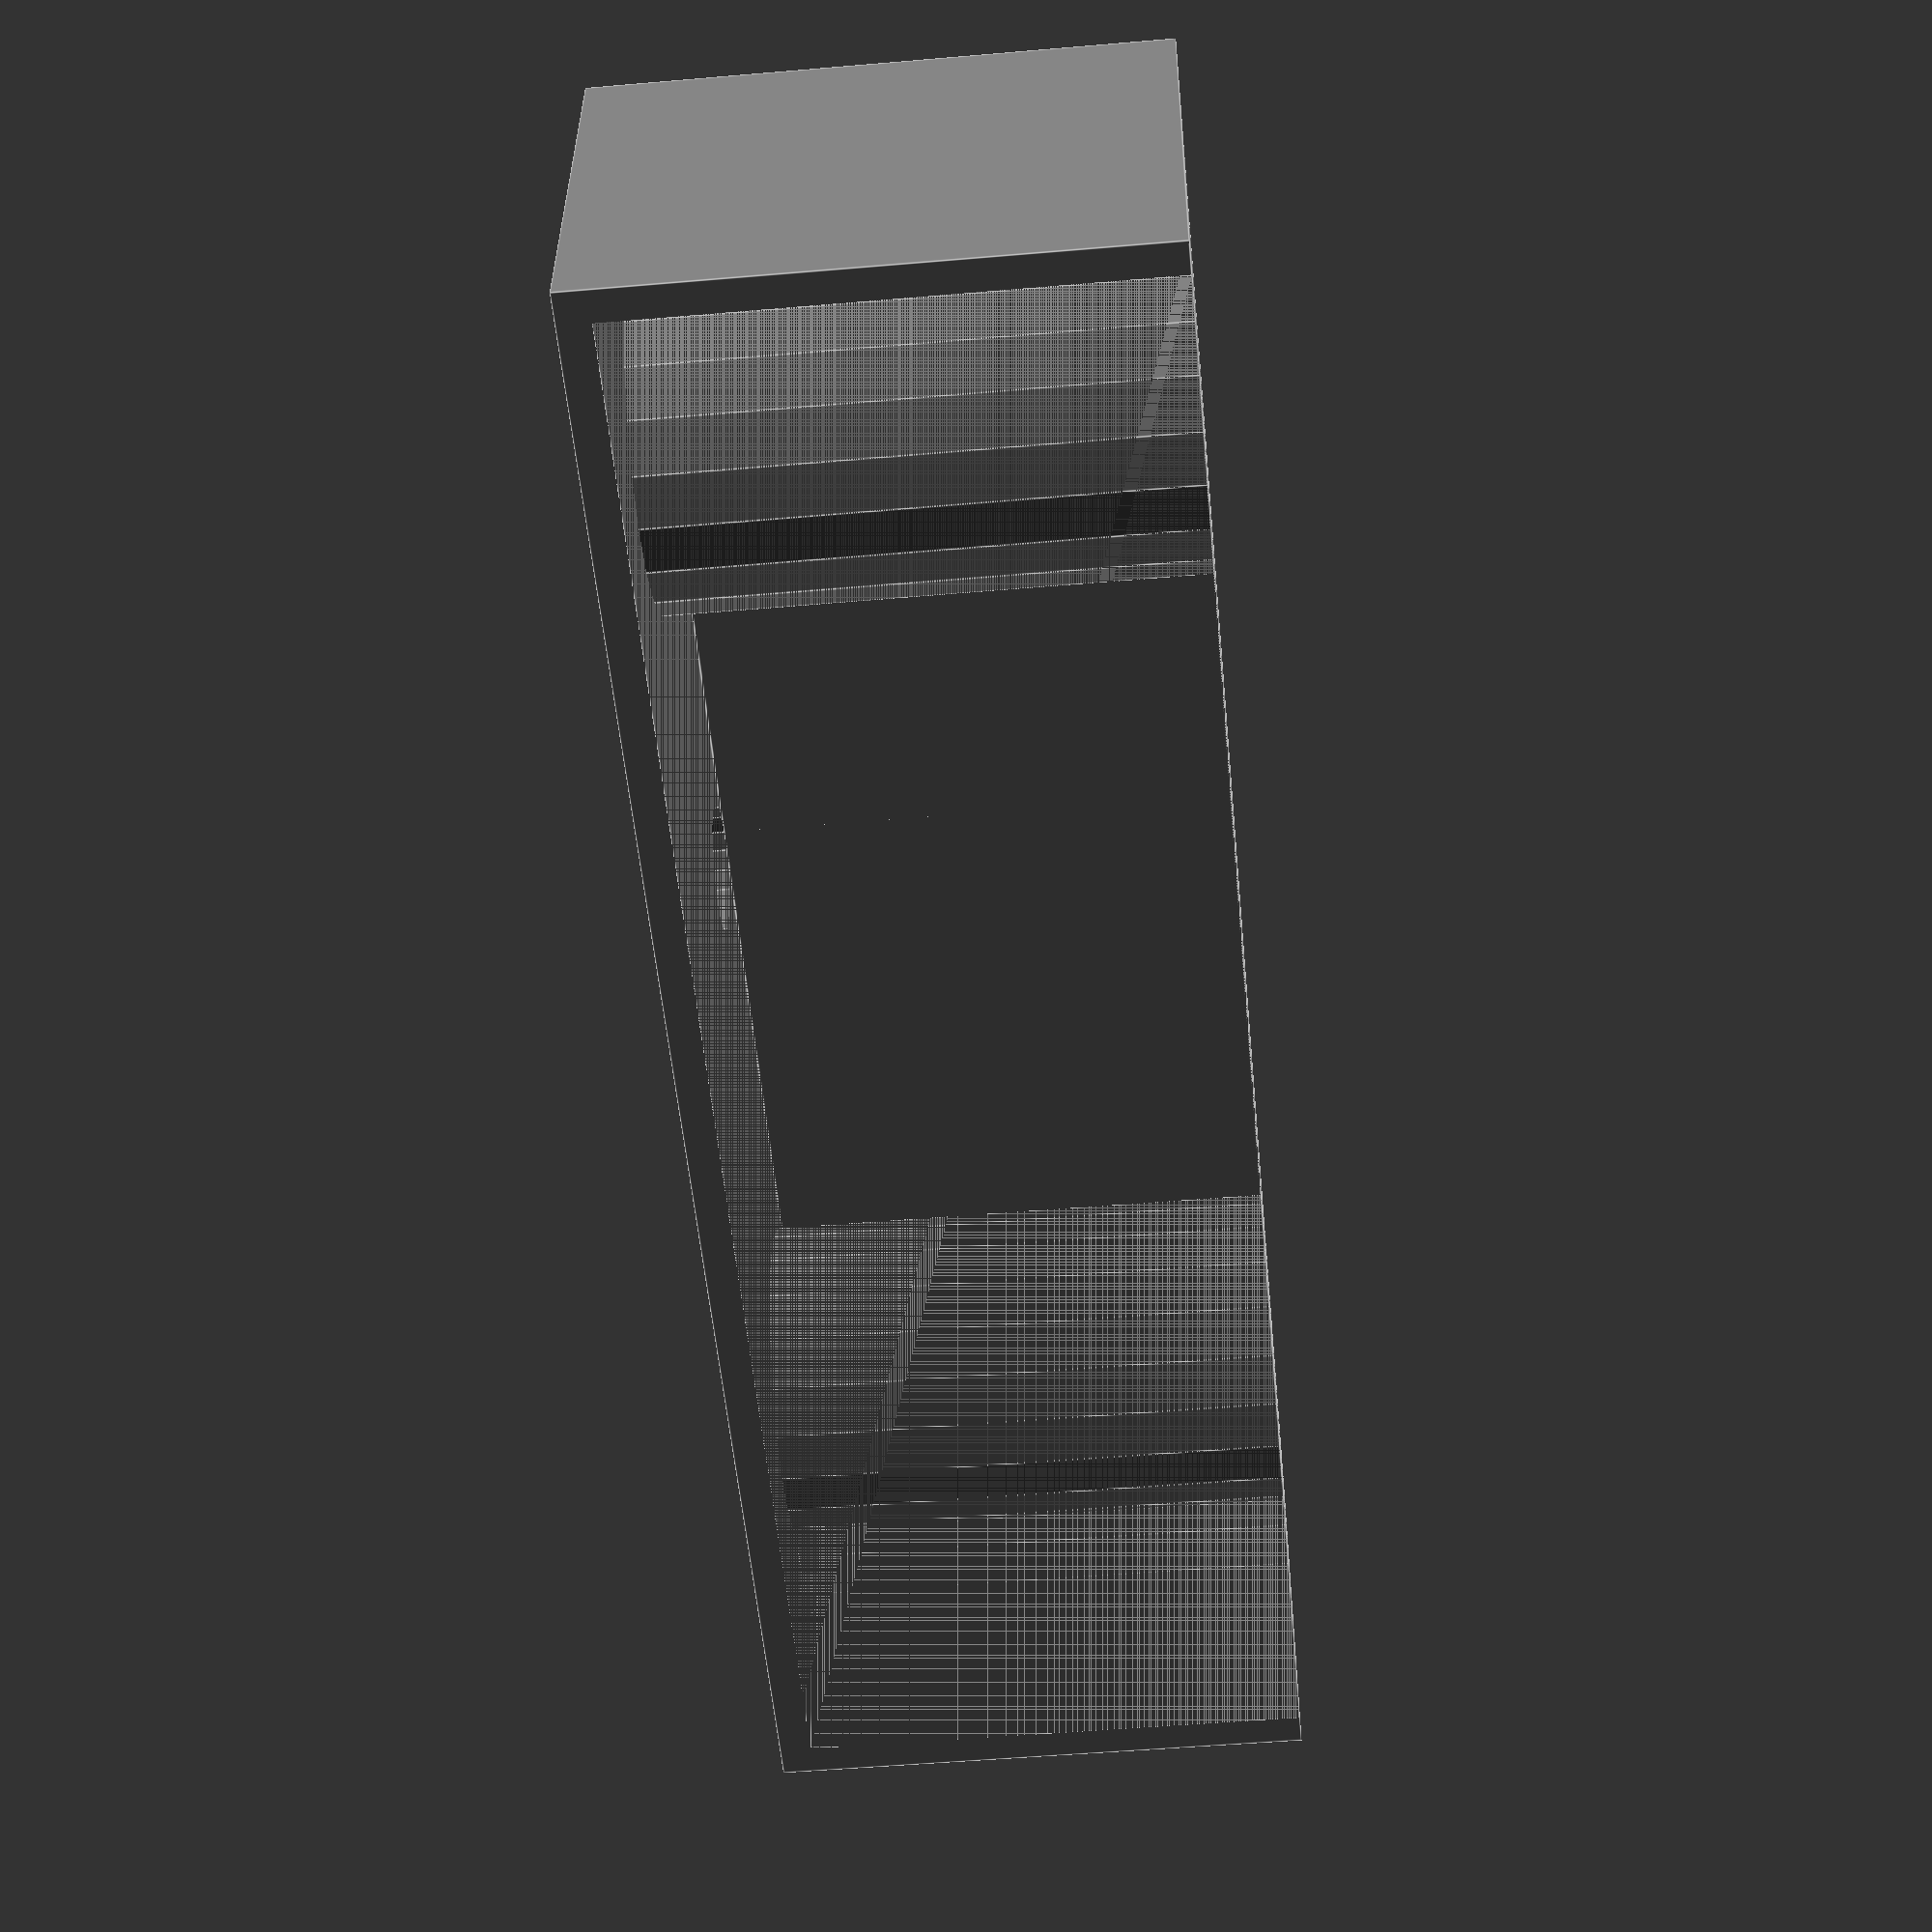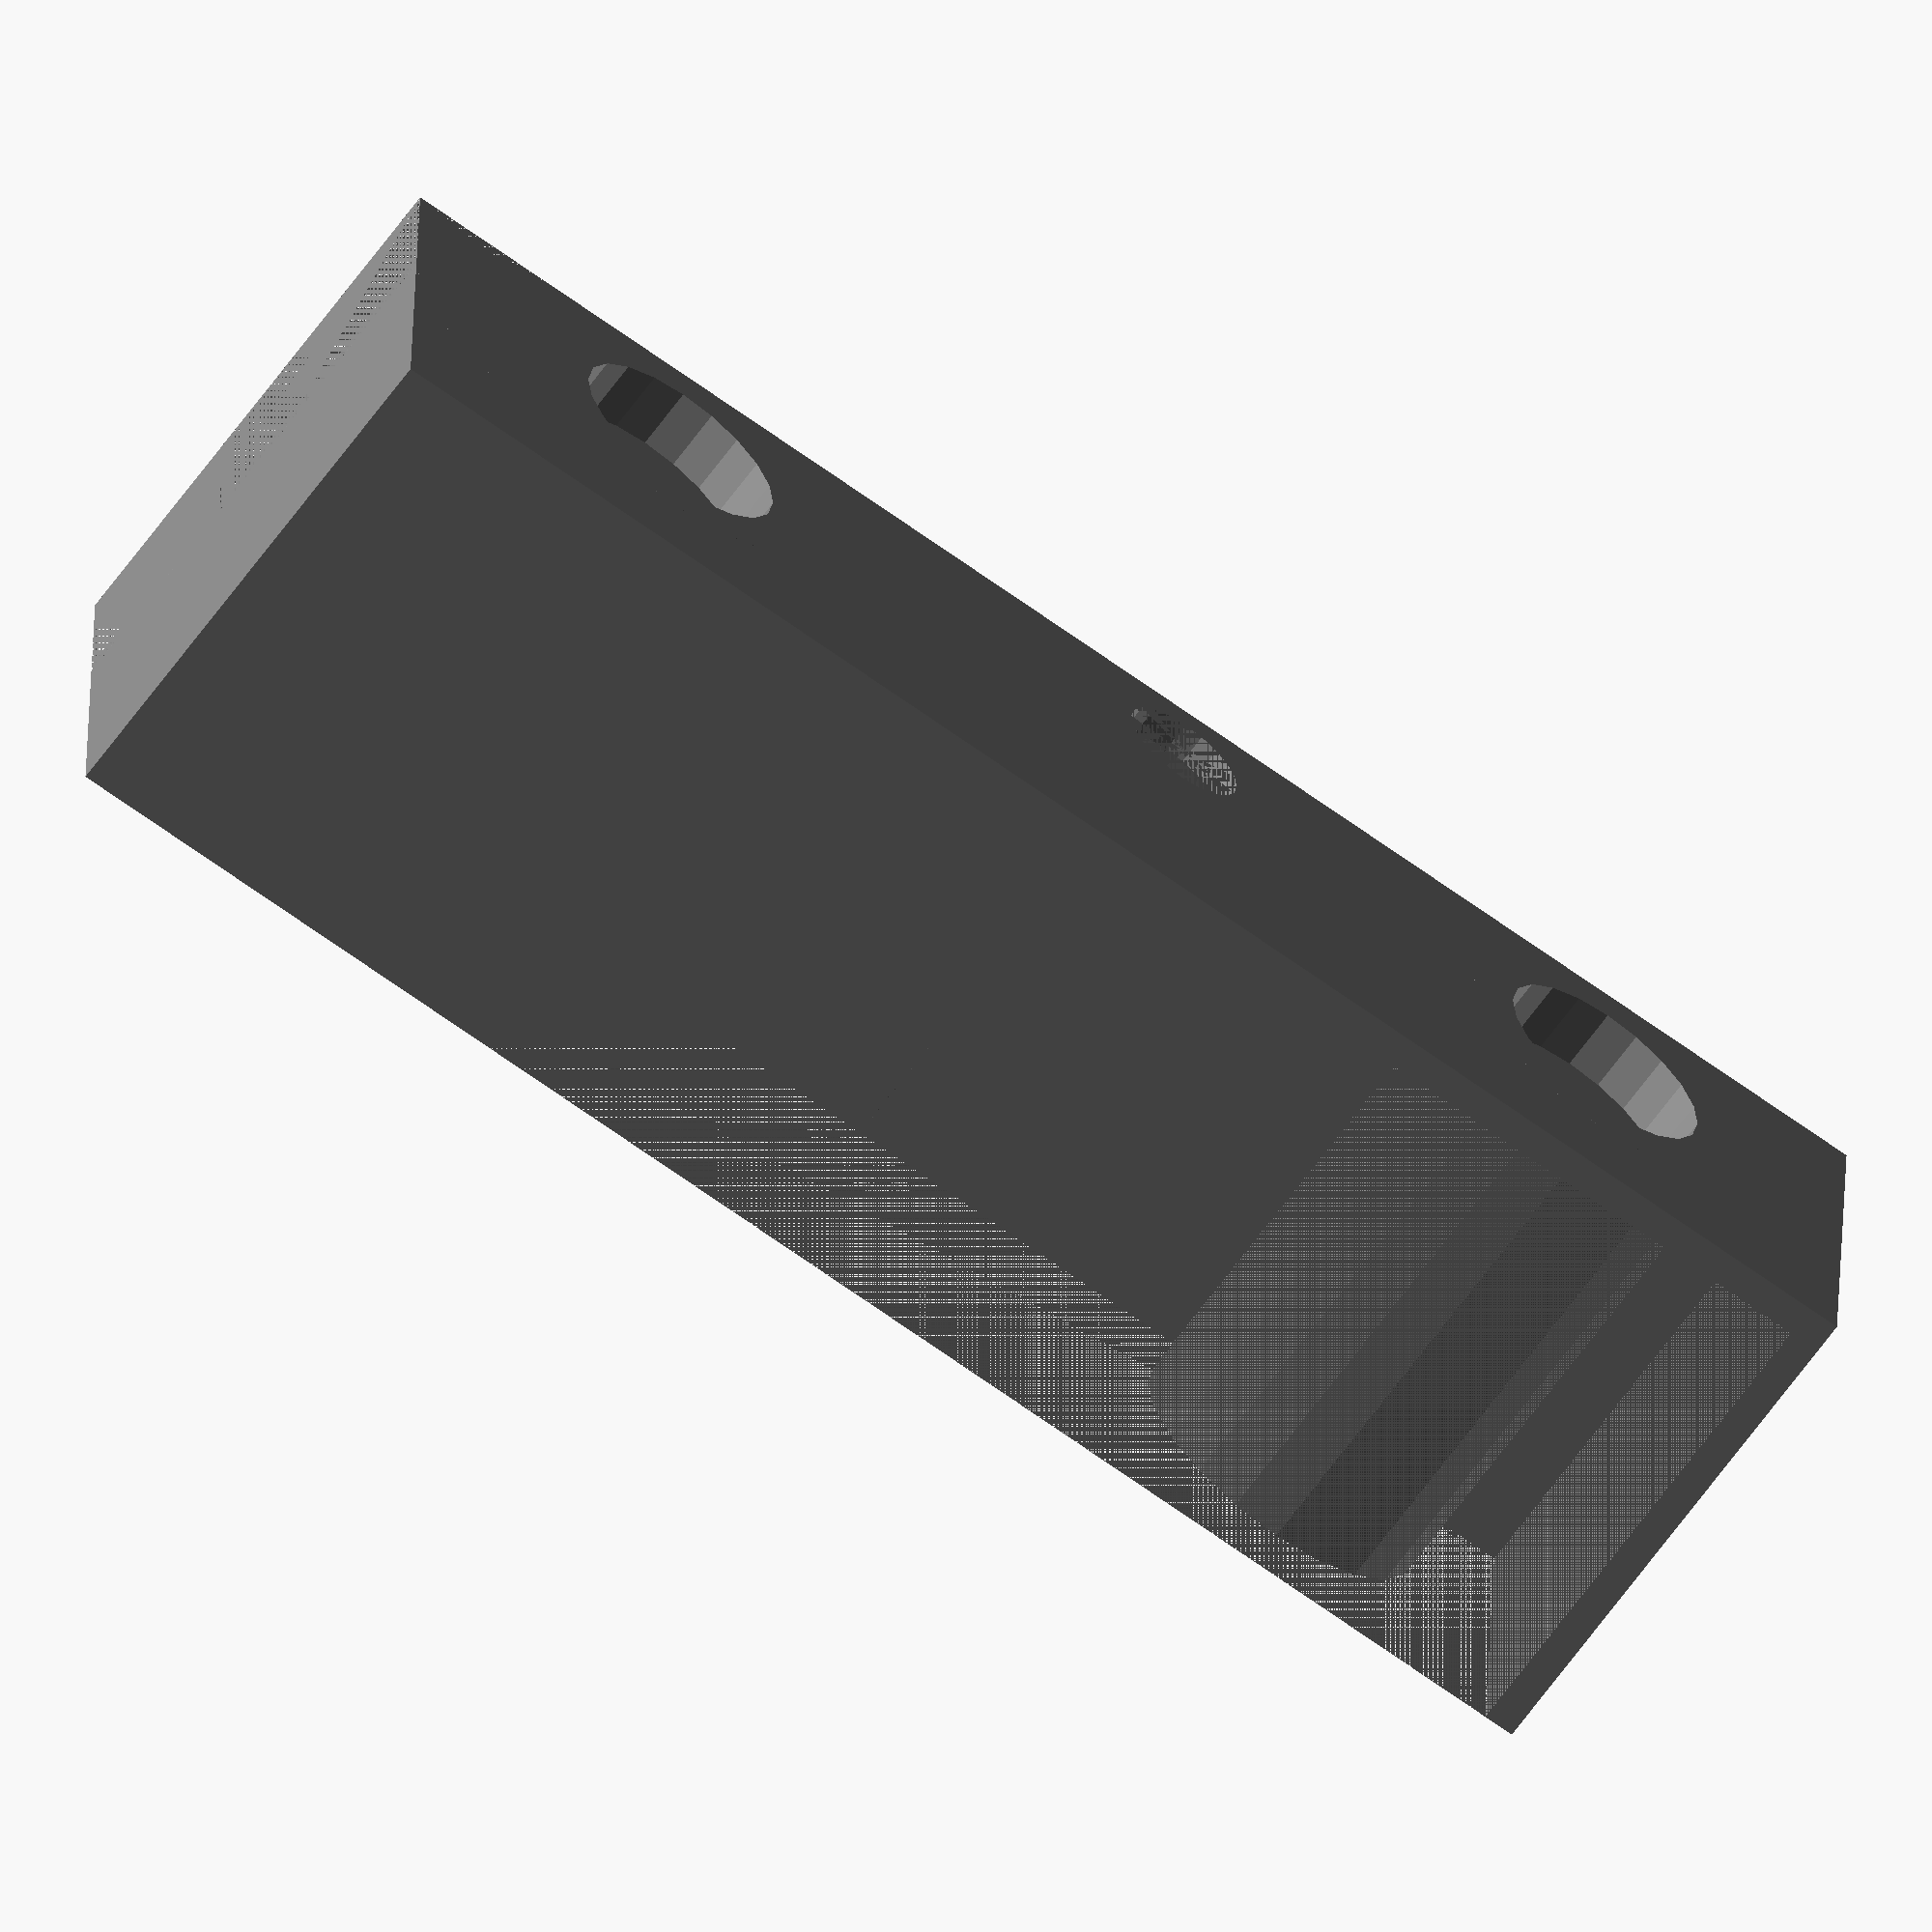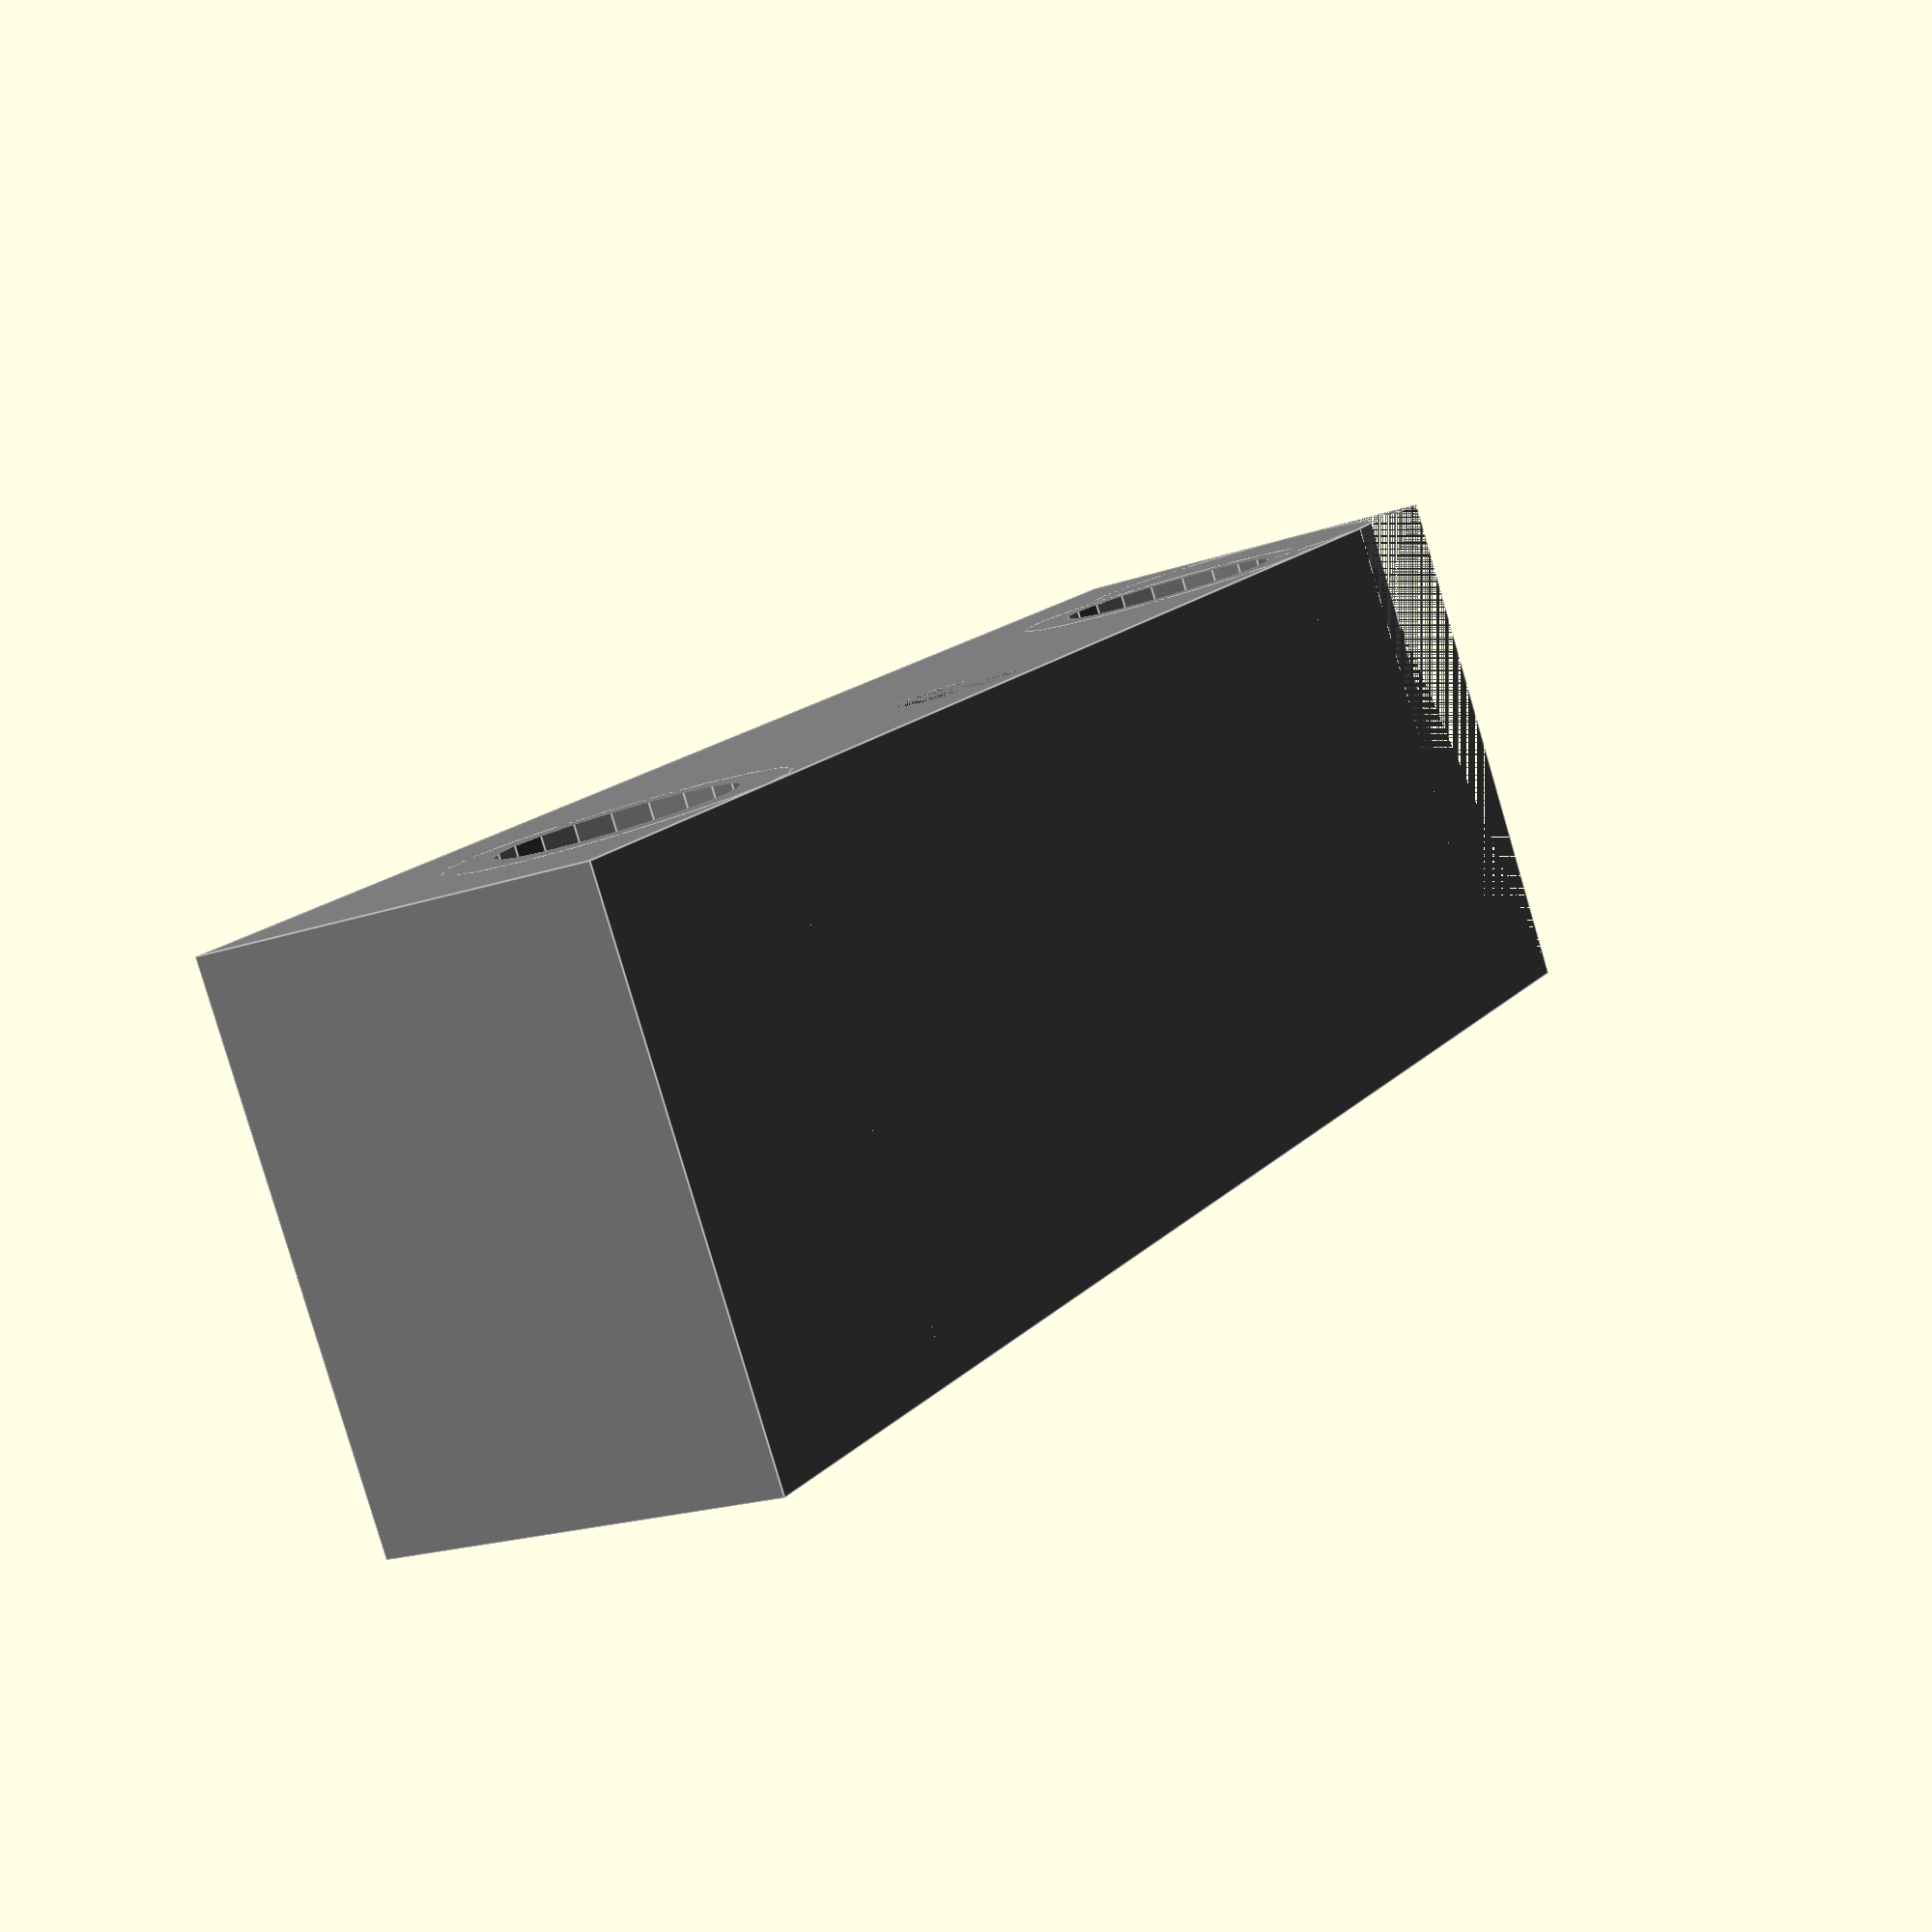
<openscad>
module m3(){
    circle(d=3,$fn=20);
}

module m3_3d(height){
    cylinder(h=height,d=3,$fn=20);
}

module m4_3d(height){
    cylinder(h=height,d=4,$fn=20);
}

module m3head_3d(){
    cylinder(h=3,d=7,$fn=20);
}

module m2_3d(height){
    cylinder(h=20,d=2,$fn=20);
}

module m3_mount(height){
    difference(){
        cylinder( h=height,r=5 ,$fn=20);
        cylinder( h=height,r=1.5,$fn=20 );
    }
}

module r_courner_3d(height,r_outer,width){
    difference(){
        cylinder( h=height,r=r_outer , $fn=20);
        cylinder( h= height-width , r = r_outer - width  , $fn=20);
        translate([-r_outer,0,0]) cube([r_outer,r_outer,height]);
        translate([-r_outer,-r_outer,0]) cube([r_outer*2,r_outer,height]);
    }
    

}

base_width = 94;
base_height = 62;
courner_r = 5;

module bottom_base(){
    union(){
        difference(){
            // base
            square([base_width,base_height]);
            
            // R
            translate([0,base_height- courner_r]) square([courner_r,courner_r]);
            translate([base_width-courner_r,base_height- courner_r]) square([courner_r,courner_r]);
        }
        translate([courner_r,base_height- courner_r])  circle(r=courner_r,$fn=20);
        translate([base_width-courner_r,base_height- courner_r])  circle(r=courner_r,$fn=20);
    }
}

module bottom(){
    difference(){
        // base
        bottom_base();
        
        // pcb mount hole
        translate([80,43]) m3();
        translate([80,43-1.5]) square([9,3]);
        translate([89,43]) m3();
        
        // MHZ
        translate([69,52]) m3();
        translate([84,52]) m3();
        translate([69,2]) square([10,2]);
       
        // m5stack
        translate([5,5]) m3();
        translate([49,5]) m3();

        // LED
        translate([45,5+37+16]) m3();
        translate([10,5+37+16]) m3();

    }
}

//bottom();

mhz_case_height = 17;
module mhz_case_base(){
    union(){
        difference(){
            cube([37+2,25+37,mhz_case_height]);
            translate([37+2 -courner_r,25+37-courner_r,0]) cube([courner_r,courner_r,mhz_case_height]);
            translate([0,4,0]) cube([37,56,mhz_case_height-1]);
        }
        translate([37+2 -courner_r,25+37-courner_r,0]) r_courner_3d(mhz_case_height,courner_r,2);
    }
}

module mhz_case(){
    difference(){
    union(){
        difference(){
            mhz_case_base();
            
            translate([14,52,0]) m3_3d(mhz_case_height);
            translate([29,52,0]) m3_3d(mhz_case_height);
            
            for ( y = [12 : 10:47] ){
                translate([10,y,0]) m2_3d(mhz_case_height);
                translate([25,y,0]) m2_3d(mhz_case_height);
            }

            for( x = [0:10:30] ){
                translate([x,4,mhz_case_height-2]) cube([5,2,3]);
            }

            for( y = [8:10:48] ){
                translate([37,y,3]) cube([2,1,mhz_case_height-5]);
            }
        }
        translate([14,52,0]) m3_mount(mhz_case_height);
        translate([29,52,0]) m3_mount(mhz_case_height);
        translate([0,53,0]) cube([2,8,mhz_case_height]);
        translate([14.1,2.1,-2]) cube([9.8,1.8,2.5]);
    }
        translate([14,5+37+10,mhz_case_height-2]) m3head_3d();
        translate([29,5+37+10,mhz_case_height-2]) m3head_3d();
    }
}
//color([0,0,0]) translate([55,0]) mhz_case();

led_case_height = mhz_case_height;
module led_case_base(){
    union(){
        difference(){
            cube([54,13,led_case_height]);
            translate([1,0,0]) cube([52,12,led_case_height-1]);
            translate([0,13-courner_r,0]) cube([courner_r,courner_r,led_case_height]);
        }
        translate([courner_r,13-courner_r,0]) 
            rotate( [0,0,90] )
            
            r_courner_3d( led_case_height , courner_r , 1);
    }
}

module led_case(){
    difference(){
        union(){
            difference(){
                led_case_base();
                
                translate([10,8,0]) m3_3d(led_case_height);
                translate([45,8,0]) m3_3d(led_case_height);
            
                translate([29,10,0]) m4_3d(led_case_height);
            }
            translate([10,8,0]) m3_mount(led_case_height);
            translate([45,8,0]) m3_mount(led_case_height);
        }
        
        translate([10,8,led_case_height-2]) m3head_3d();
        translate([45,8,led_case_height-2]) m3head_3d();
    }
}
color([0.5,0.5,0.5]) translate([0,49])led_case();
</openscad>
<views>
elev=50.4 azim=354.9 roll=95.4 proj=p view=edges
elev=65.2 azim=1.6 roll=324.1 proj=o view=wireframe
elev=82.7 azim=118.8 roll=16.4 proj=p view=edges
</views>
